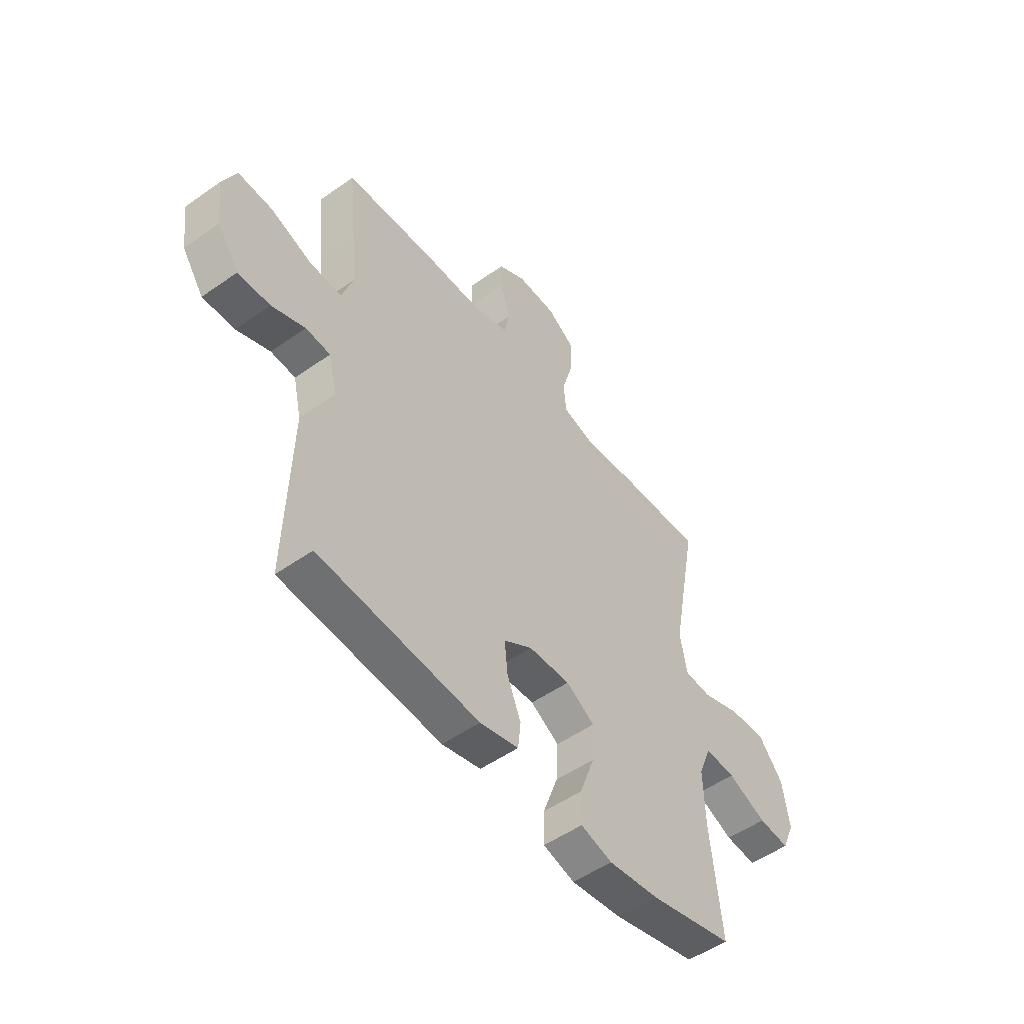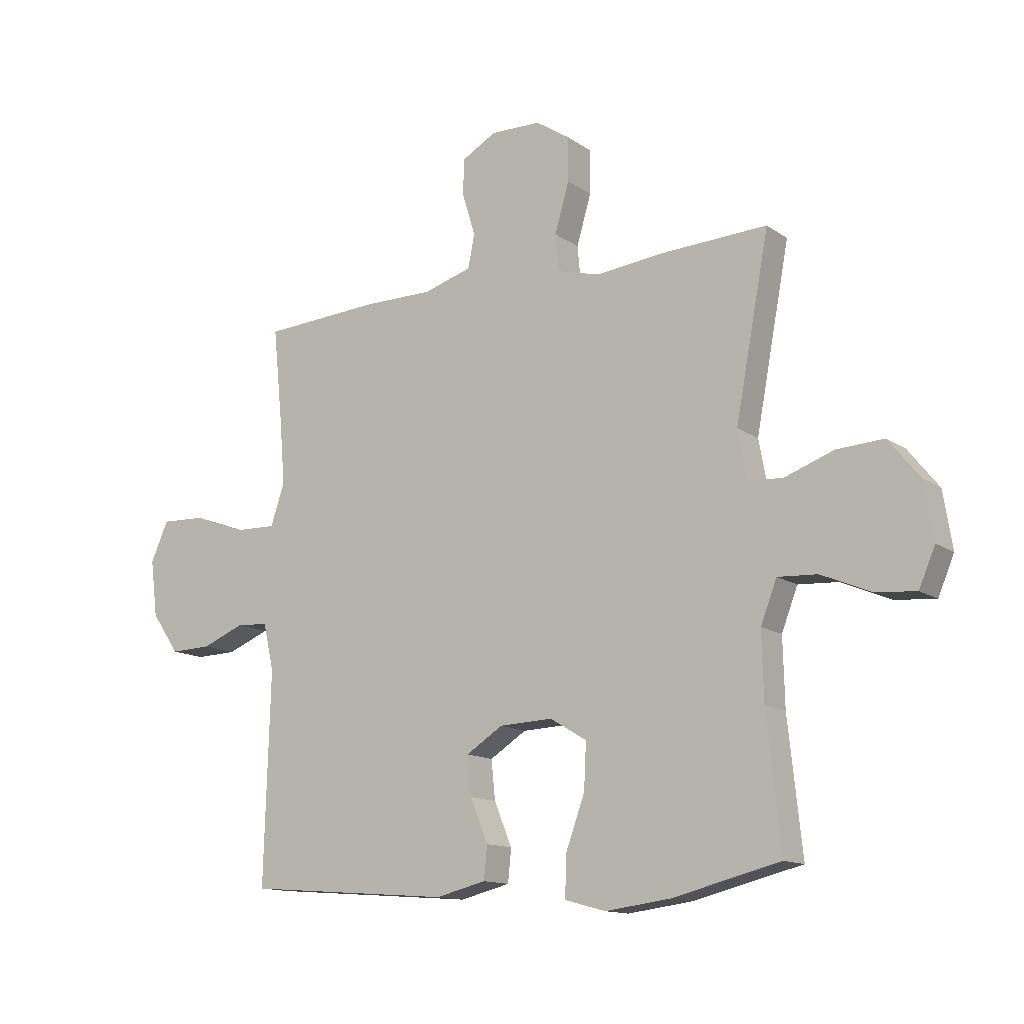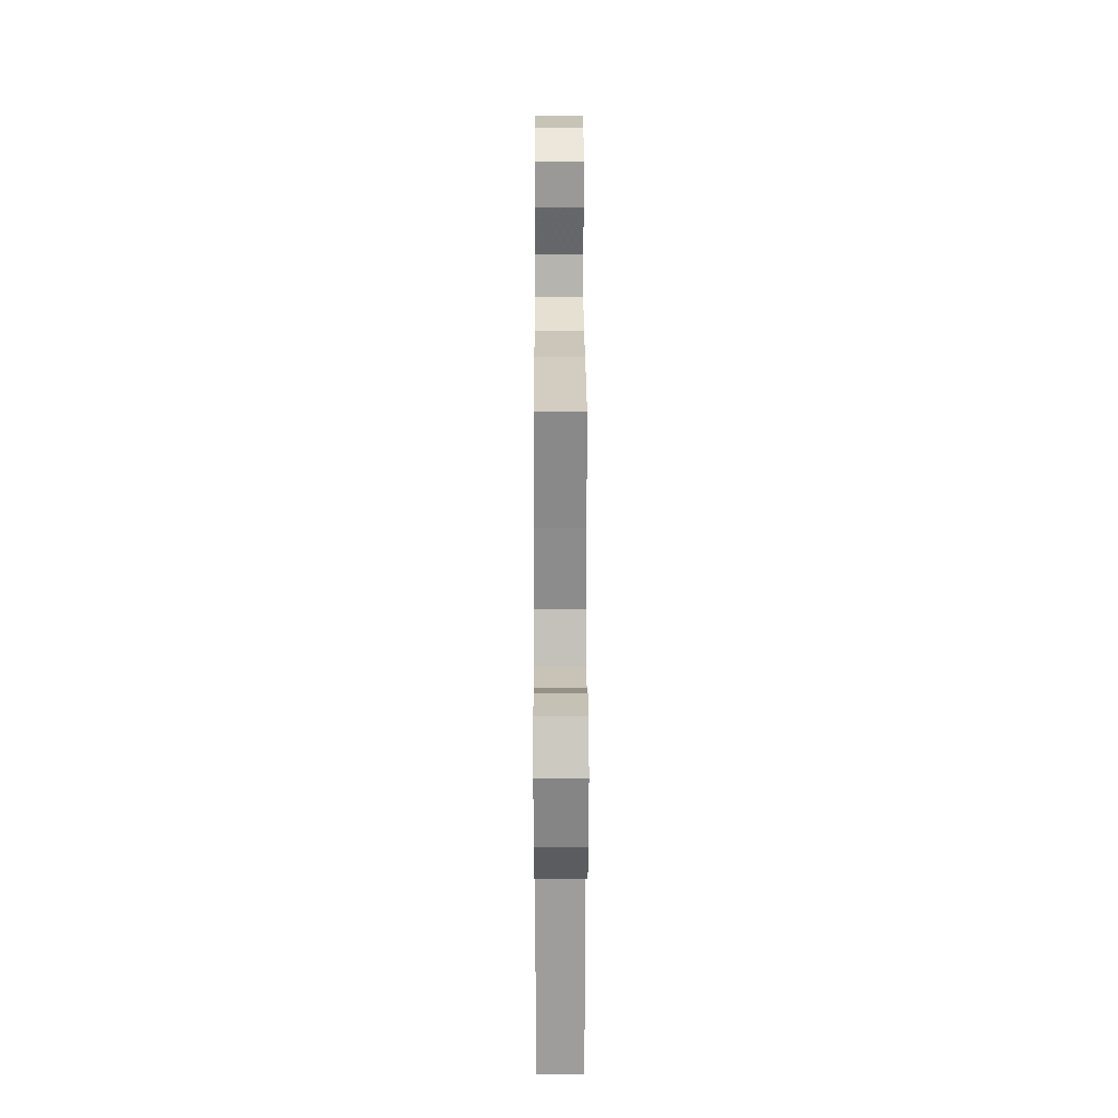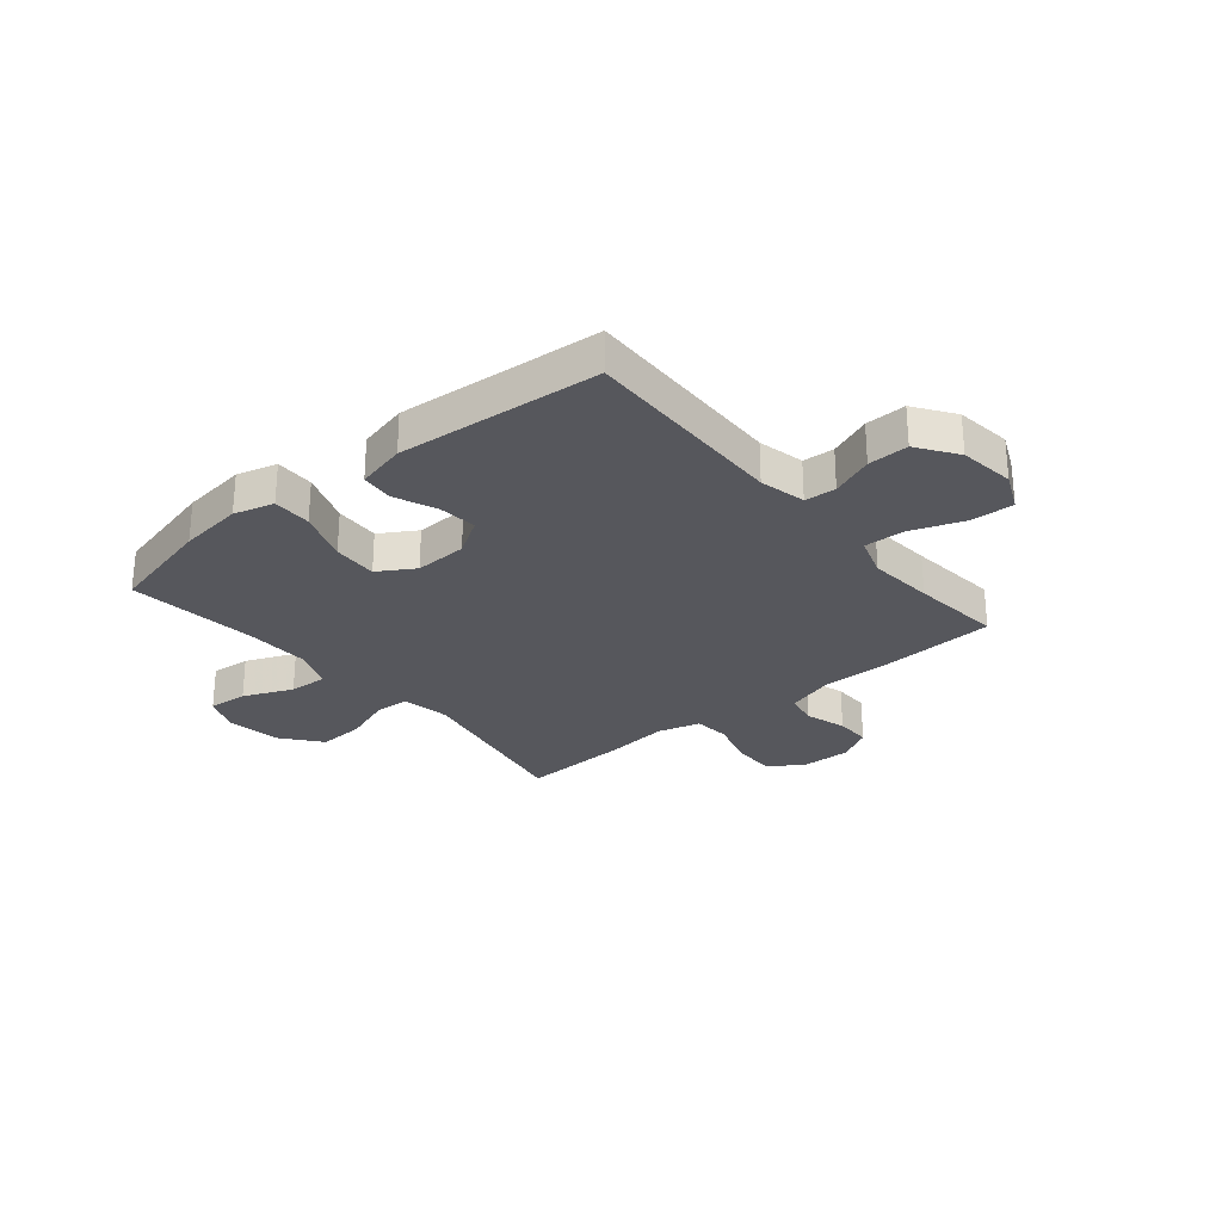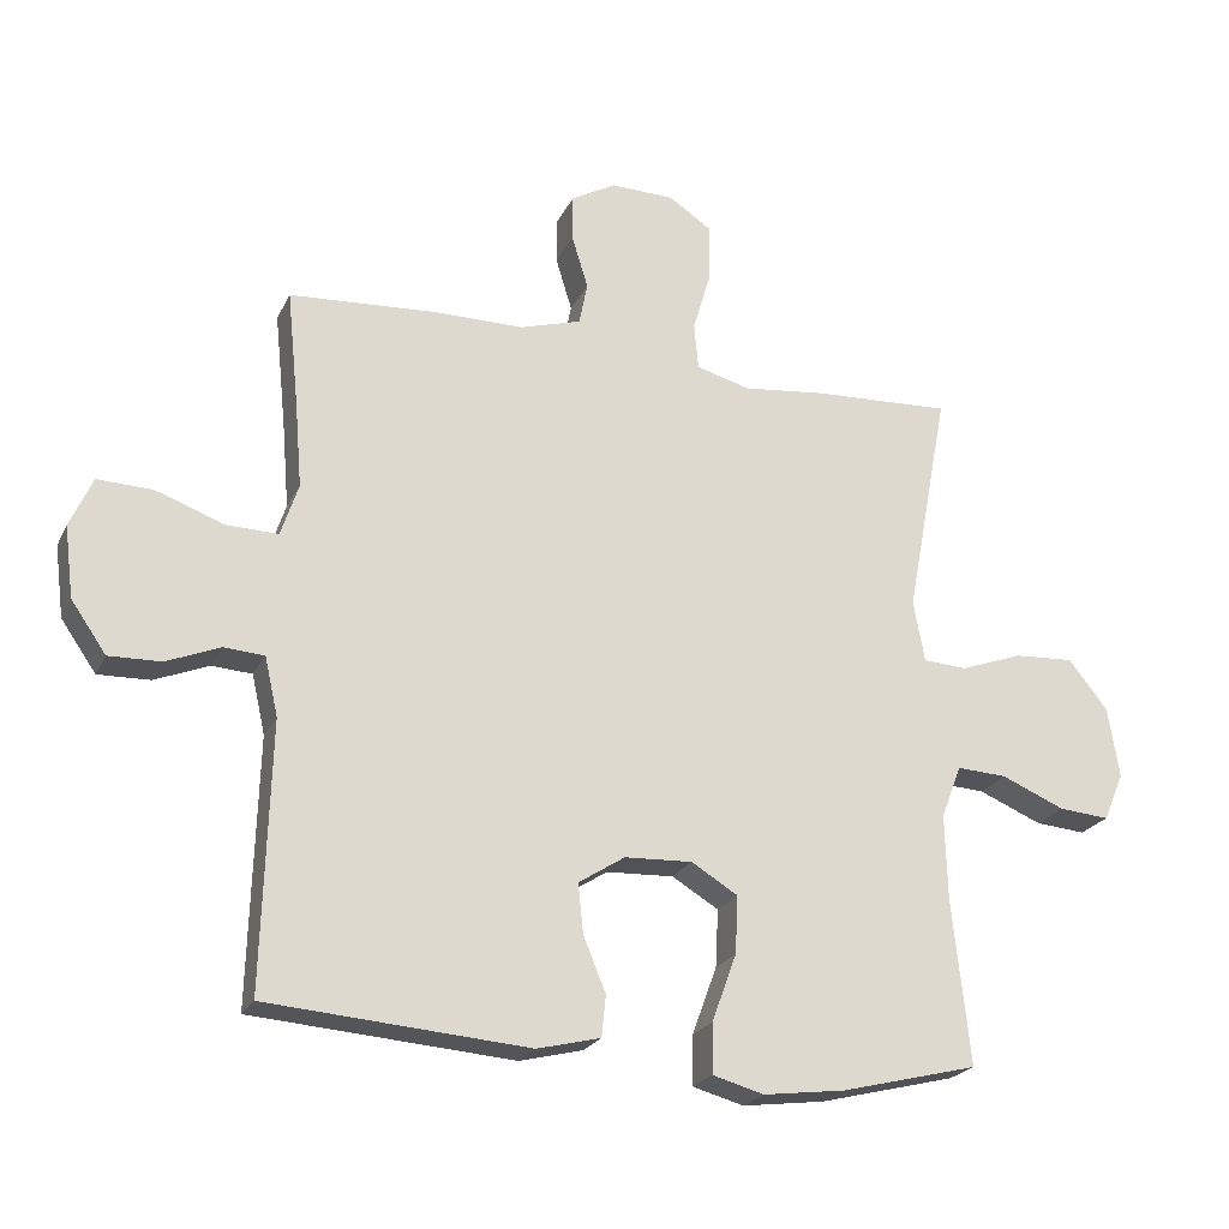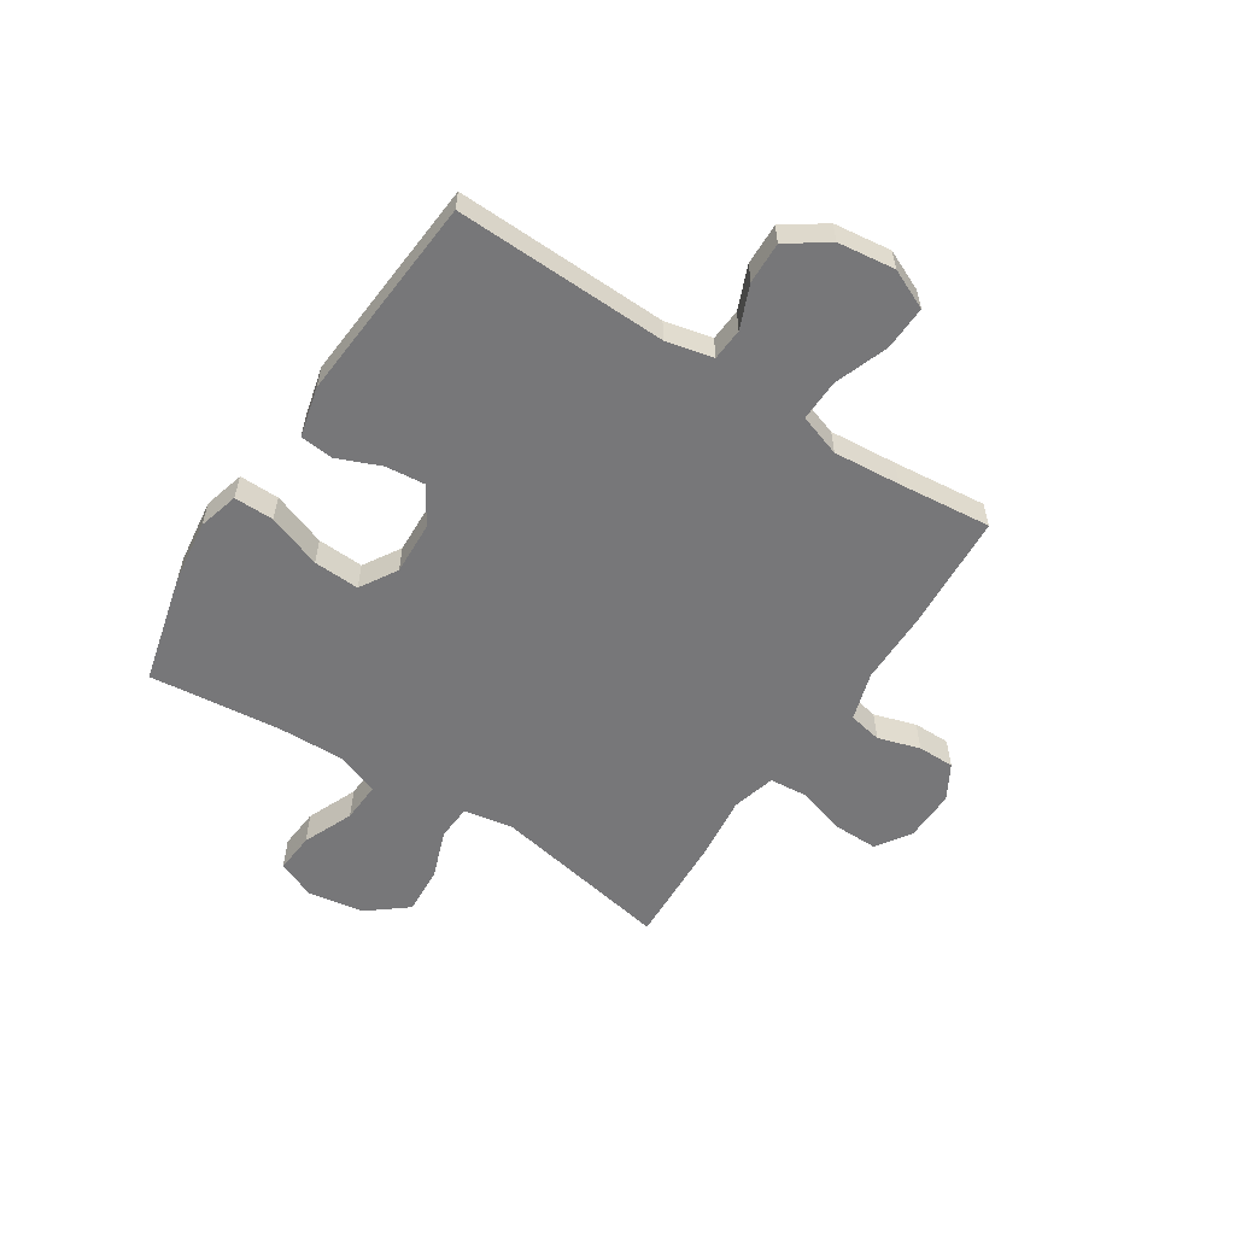
<metadata>
{"format":"obj","ext":"obj","renderer":"f3d","projection":"perspective","resolution":1024,"background":"white","views":[{"elev":-51.7,"azim":-52.6,"up":"+Z"},{"elev":-13.3,"azim":33.6,"up":"+Z"},{"elev":21.0,"azim":-90.2,"up":"+Z"},{"elev":-27.5,"azim":-140.3,"up":"+Y"},{"elev":-22.6,"azim":-20.4,"up":"+Z"},{"elev":-57.2,"azim":-123.0,"up":"+Y"}]}
</metadata>
<code>
v 0.5 0.07 -0.5
v 0.306 0.07 -0.548
v 0.189 0.07 -0.563
v 0.116 0.07 -0.543
v 0.117 0.07 -0.472
v 0.152 0.07 -0.376
v 0.156 0.07 -0.294
v 0.09 0.07 -0.254
v -0.006 0.07 -0.258
v -0.072 0.07 -0.3
v -0.065 0.07 -0.37
v -0.033 0.07 -0.448
v -0.039 0.07 -0.507
v -0.129 0.07 -0.529
v -0.5 0.07 -0.5
v -0.489 0.07 -0.122
v -0.508 0.07 -0.038
v -0.565 0.07 -0.034
v -0.642 0.07 -0.065
v -0.716 0.07 -0.067
v -0.766 0.07 0.005
v -0.779 0.07 0.107
v -0.747 0.07 0.178
v -0.668 0.07 0.175
v -0.572 0.07 0.14
v -0.498 0.07 0.138
v -0.473 0.07 0.213
v -0.483 0.07 0.333
v -0.5 0.07 0.5
v -0.29 0.07 0.513
v -0.162 0.07 0.513
v -0.075 0.07 0.539
v -0.063 0.07 0.599
v -0.086 0.07 0.674
v -0.086 0.07 0.74
v -0.023 0.07 0.776
v 0.068 0.07 0.774
v 0.13 0.07 0.733
v 0.129 0.07 0.654
v 0.103 0.07 0.565
v 0.109 0.07 0.499
v 0.186 0.07 0.478
v 0.304 0.07 0.491
v 0.5 0.07 0.5
v 0.439 0.07 0.176
v 0.455 0.07 0.089
v 0.517 0.07 0.085
v 0.606 0.07 0.117
v 0.691 0.07 0.122
v 0.747 0.07 0.052
v 0.763 0.07 -0.049
v 0.734 0.07 -0.117
v 0.662 0.07 -0.111
v 0.572 0.07 -0.073
v 0.501 0.07 -0.069
v 0.472 0.07 -0.144
v 0.475 0.07 -0.264
v 0.5 0 -0.5
v 0.306 0 -0.548
v 0.189 0 -0.563
v 0.116 0 -0.543
v 0.117 0 -0.472
v 0.152 0 -0.376
v 0.156 0 -0.294
v 0.09 0 -0.254
v -0.006 0 -0.258
v -0.072 0 -0.3
v -0.065 0 -0.37
v -0.033 0 -0.448
v -0.039 0 -0.507
v -0.129 0 -0.529
v -0.5 0 -0.5
v -0.489 0 -0.122
v -0.508 0 -0.038
v -0.565 0 -0.034
v -0.642 0 -0.065
v -0.716 0 -0.067
v -0.766 0 0.005
v -0.779 0 0.107
v -0.747 0 0.178
v -0.668 0 0.175
v -0.572 0 0.14
v -0.498 0 0.138
v -0.473 0 0.213
v -0.483 0 0.333
v -0.5 0 0.5
v -0.29 0 0.513
v -0.162 0 0.513
v -0.075 0 0.539
v -0.063 0 0.599
v -0.086 0 0.674
v -0.086 0 0.74
v -0.023 0 0.776
v 0.068 0 0.774
v 0.13 0 0.733
v 0.129 0 0.654
v 0.103 0 0.565
v 0.109 0 0.499
v 0.186 0 0.478
v 0.304 0 0.491
v 0.5 0 0.5
v 0.439 0 0.176
v 0.455 0 0.089
v 0.517 0 0.085
v 0.606 0 0.117
v 0.691 0 0.122
v 0.747 0 0.052
v 0.763 0 -0.049
v 0.734 0 -0.117
v 0.662 0 -0.111
v 0.572 0 -0.073
v 0.501 0 -0.069
v 0.472 0 -0.144
v 0.475 0 -0.264
f 52 53 54
f 51 52 54
f 50 51 54
f 49 50 54
f 48 49 54
f 47 48 54
f 46 47 54 55
f 42 43 44 45
f 41 42 45 46
f 38 39 40
f 37 38 40
f 36 37 40
f 35 36 40
f 34 35 40
f 33 34 40
f 32 33 40 41
f 46 55 56
f 41 46 56
f 32 41 56
f 31 32 56
f 23 24 25
f 22 23 25
f 21 22 25
f 20 21 25
f 19 20 25
f 18 19 25
f 17 18 25 26
f 16 17 26 27
f 15 16 27
f 14 15 27
f 13 14 27
f 12 13 27
f 11 12 27
f 4 5 6
f 3 4 6
f 2 3 6
f 1 2 6
f 57 1 6
f 57 6 7
f 57 7 8
f 56 57 8
f 31 56 8
f 30 31 8
f 29 30 8
f 28 29 8
f 10 11 27 28
f 9 10 28
f 8 9 28
f 111 110 109
f 111 109 108
f 111 108 107
f 111 107 106
f 111 106 105
f 111 105 104
f 112 111 104 103
f 102 101 100 99
f 103 102 99 98
f 97 96 95
f 97 95 94
f 97 94 93
f 97 93 92
f 97 92 91
f 97 91 90
f 98 97 90 89
f 113 112 103
f 113 103 98
f 113 98 89
f 113 89 88
f 82 81 80
f 82 80 79
f 82 79 78
f 82 78 77
f 82 77 76
f 82 76 75
f 83 82 75 74
f 84 83 74 73
f 84 73 72
f 84 72 71
f 84 71 70
f 84 70 69
f 84 69 68
f 63 62 61
f 63 61 60
f 63 60 59
f 63 59 58
f 63 58 114
f 64 63 114
f 65 64 114
f 65 114 113
f 65 113 88
f 65 88 87
f 65 87 86
f 65 86 85
f 85 84 68 67
f 85 67 66
f 85 66 65
f 1 58 59 2
f 2 59 60 3
f 3 60 61 4
f 4 61 62 5
f 5 62 63 6
f 6 63 64 7
f 7 64 65 8
f 8 65 66 9
f 9 66 67 10
f 10 67 68 11
f 11 68 69 12
f 12 69 70 13
f 13 70 71 14
f 14 71 72 15
f 15 72 73 16
f 16 73 74 17
f 17 74 75 18
f 18 75 76 19
f 19 76 77 20
f 20 77 78 21
f 21 78 79 22
f 22 79 80 23
f 23 80 81 24
f 24 81 82 25
f 25 82 83 26
f 26 83 84 27
f 27 84 85 28
f 28 85 86 29
f 29 86 87 30
f 30 87 88 31
f 31 88 89 32
f 32 89 90 33
f 33 90 91 34
f 34 91 92 35
f 35 92 93 36
f 36 93 94 37
f 37 94 95 38
f 38 95 96 39
f 39 96 97 40
f 40 97 98 41
f 41 98 99 42
f 42 99 100 43
f 43 100 101 44
f 44 101 102 45
f 45 102 103 46
f 46 103 104 47
f 47 104 105 48
f 48 105 106 49
f 49 106 107 50
f 50 107 108 51
f 51 108 109 52
f 52 109 110 53
f 53 110 111 54
f 54 111 112 55
f 55 112 113 56
f 56 113 114 57
f 57 114 58 1

</code>
